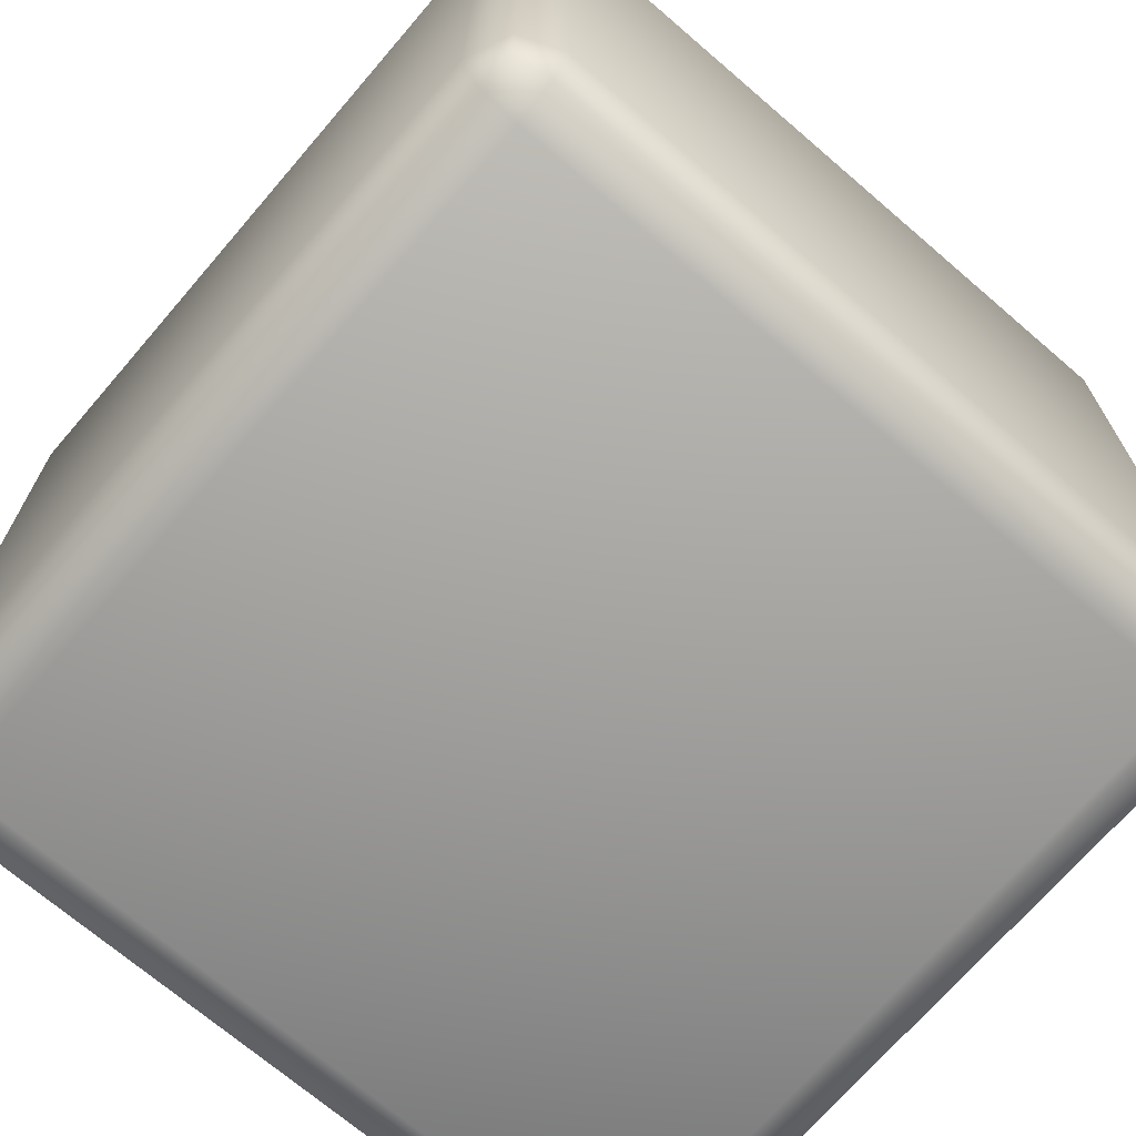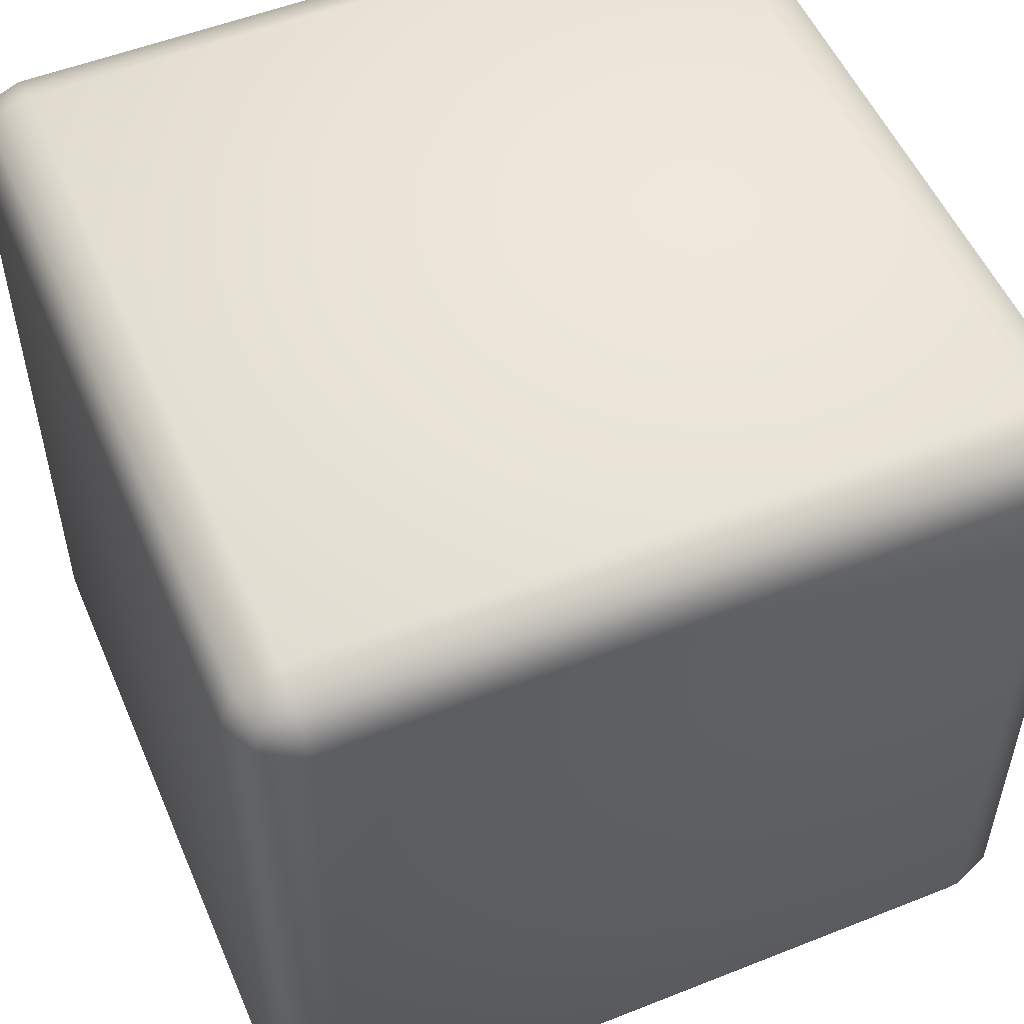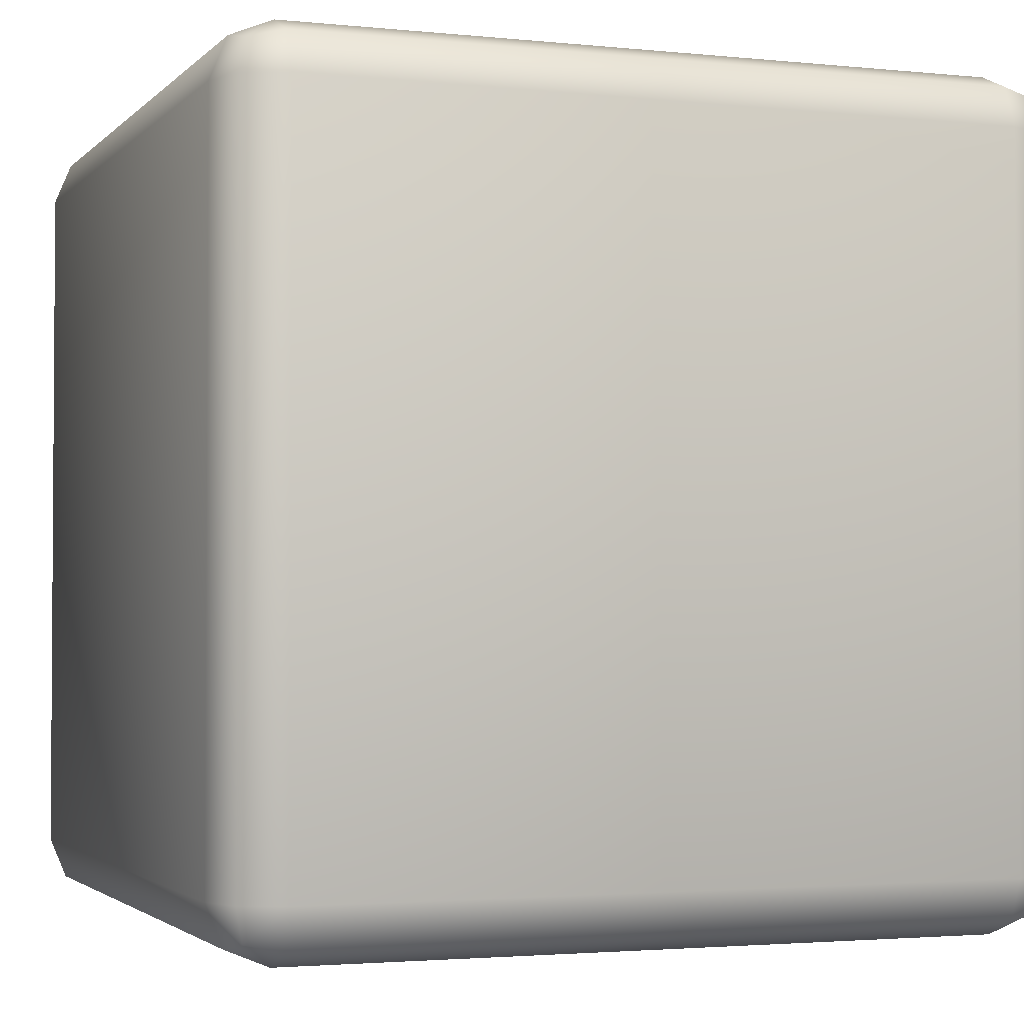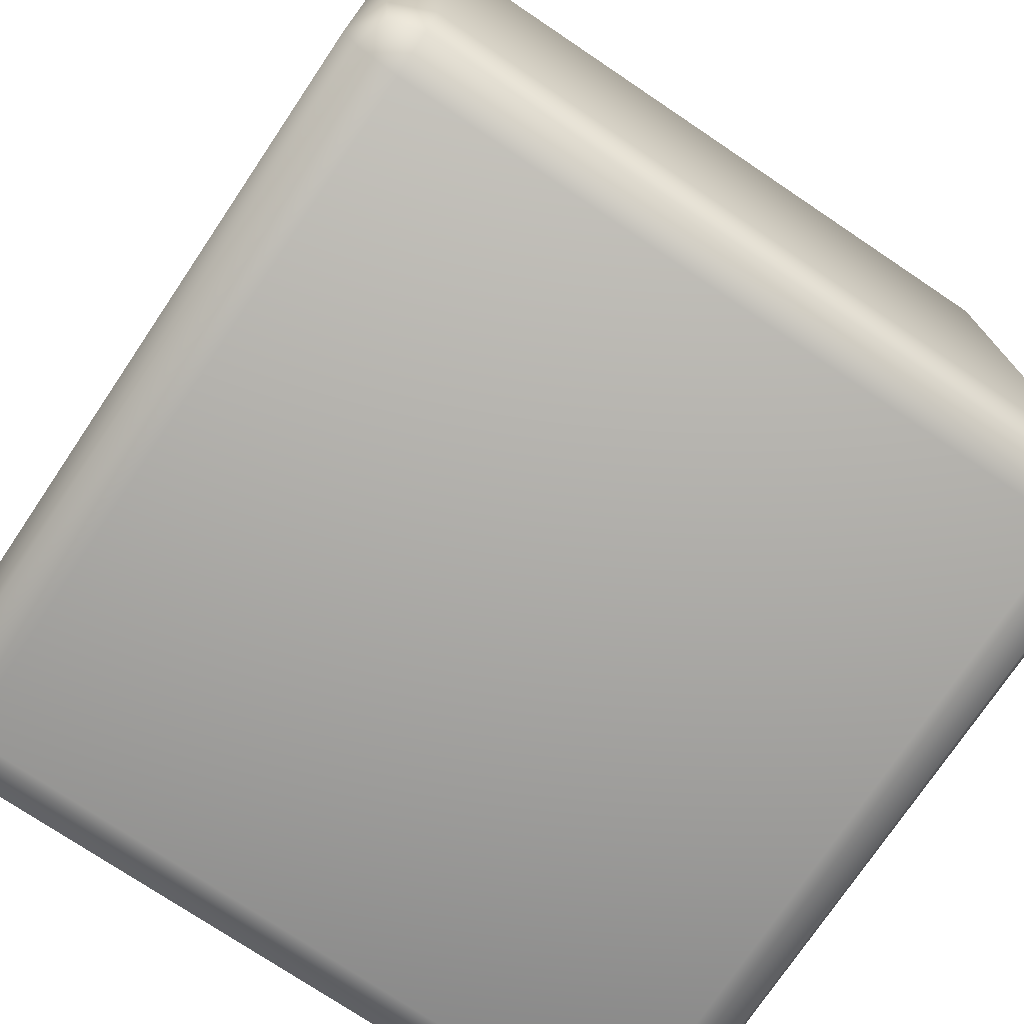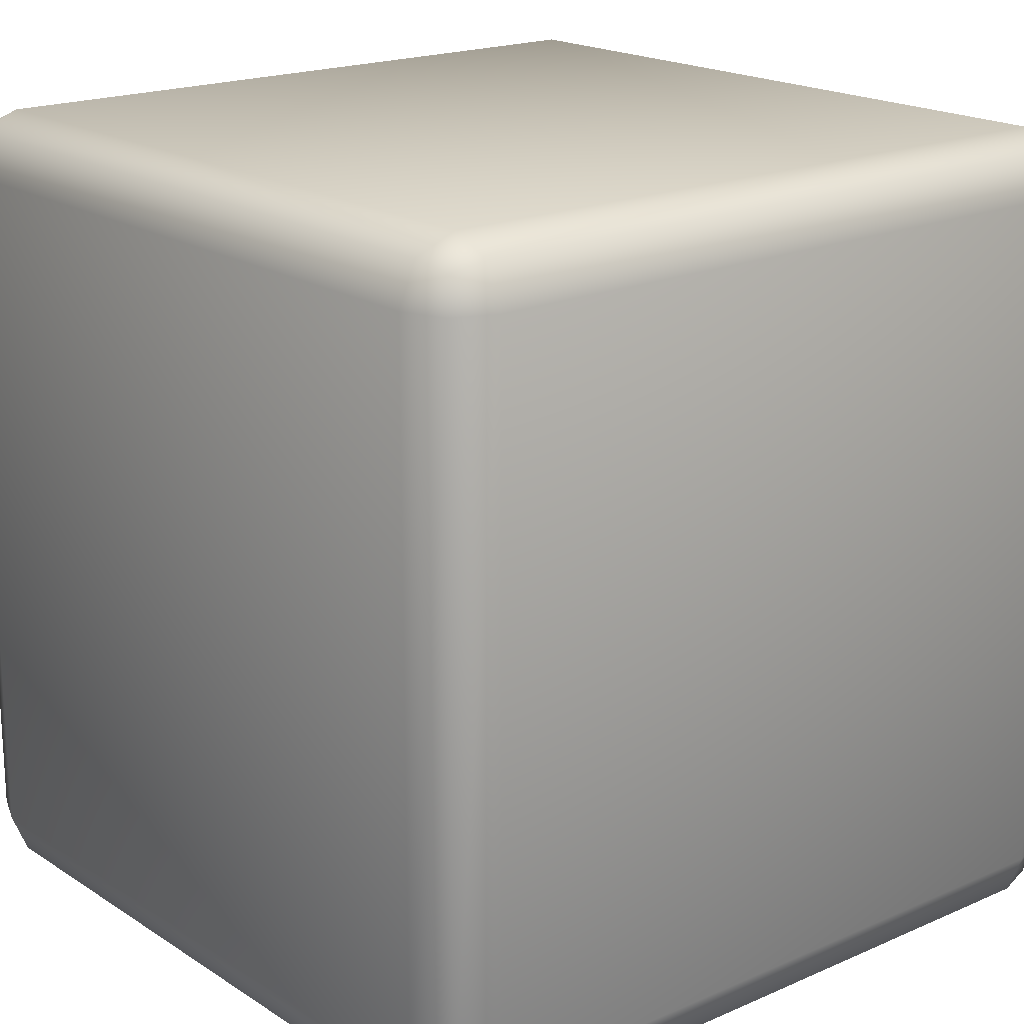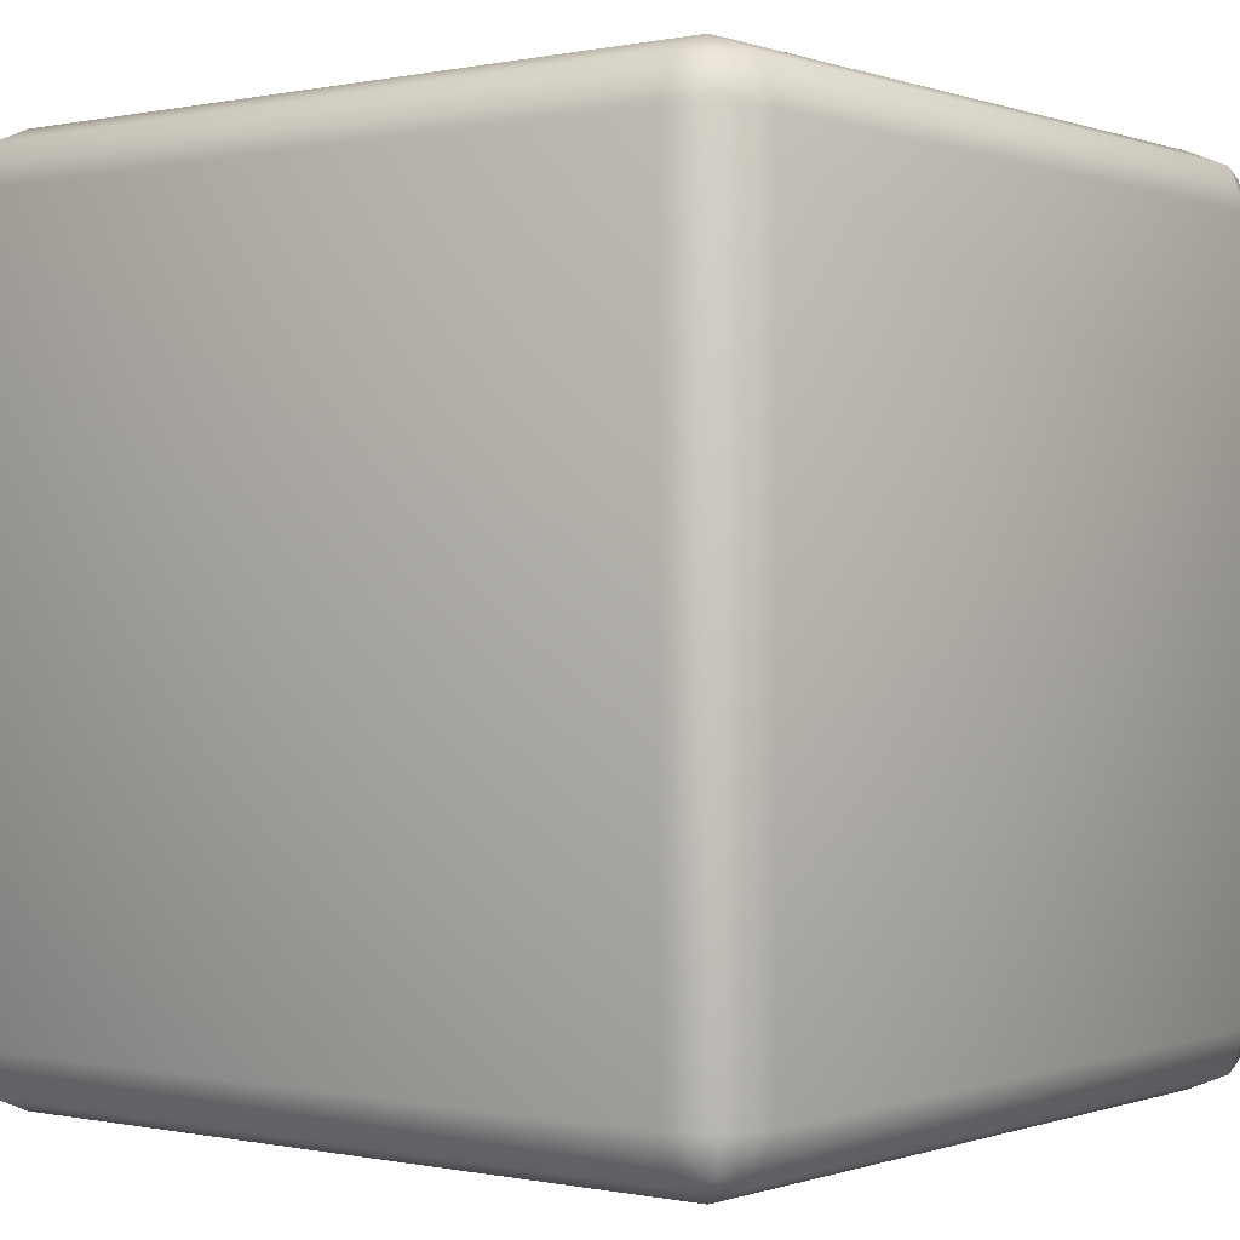
<metadata>
{"format":"obj","ext":"obj","renderer":"f3d","projection":"perspective","resolution":1024,"background":"white","views":[{"elev":-70.4,"azim":-40.7,"up":"+Z"},{"elev":53.2,"azim":-23.0,"up":"+Y"},{"elev":-2.4,"azim":69.6,"up":"+Y"},{"elev":-74.9,"azim":146.1,"up":"+Z"},{"elev":18.9,"azim":-39.7,"up":"+Z"},{"elev":-0.1,"azim":-52.1,"up":"+Y"}]}
</metadata>
<code>
v 0.4293 0.4293 0.5
v -0.4293 0.4293 0.5
v -0.4293 -0.4293 0.5
v 0.4293 -0.4293 -0.5
v -0.4293 -0.4293 -0.5
v -0.4293 0.4293 -0.5
v -0.5 -0.4293 -0.4293
v -0.5 -0.4293 0.4293
v -0.5 0.4293 0.4293
v -0.4293 -0.5 0.4293
v -0.4293 -0.5 -0.4293
v 0.4293 -0.5 -0.4293
v 0.5 -0.4293 0.4293
v 0.5 -0.4293 -0.4293
v 0.5 0.4293 -0.4293
v 0.5 0.4293 0.4293
v 0.4793 0.4793 0.4293
v 0.4701 0.4701 0.4701
v 0.4293 0.5 0.4293
v 0.4293 0.4793 0.4793
v 0.4793 0.4293 0.4793
v 0.4793 0.4293 -0.4793
v 0.4701 0.4701 -0.4701
v 0.4293 0.4293 -0.5
v 0.4293 0.4793 -0.4793
v 0.4293 0.5 -0.4293
v 0.4793 0.4793 -0.4293
v -0.4793 0.4293 -0.4793
v -0.4701 0.4701 -0.4701
v -0.5 0.4293 -0.4293
v -0.4793 0.4793 -0.4293
v -0.4293 0.5 -0.4293
v -0.4293 0.4793 -0.4793
v -0.4293 0.4793 0.4793
v -0.4701 0.4701 0.4701
v -0.4293 0.5 0.4293
v -0.4793 0.4793 0.4293
v -0.4793 0.4293 0.4793
v 0.4293 -0.4293 0.5
v 0.4293 -0.4793 0.4793
v 0.4701 -0.4701 0.4701
v 0.4293 -0.5 0.4293
v 0.4793 -0.4793 0.4293
v 0.4793 -0.4293 0.4793
v 0.4793 -0.4293 -0.4793
v 0.4701 -0.4701 -0.4701
v 0.4793 -0.4793 -0.4293
v 0.4293 -0.4793 -0.4793
v -0.4793 -0.4293 -0.4793
v -0.4701 -0.4701 -0.4701
v -0.4293 -0.4793 -0.4793
v -0.4793 -0.4793 -0.4293
v -0.4793 -0.4793 0.4293
v -0.4701 -0.4701 0.4701
v -0.4293 -0.4793 0.4793
v -0.4793 -0.4293 0.4793
f 1 2 3
f 4 5 6
f 7 8 9
f 10 11 12
f 13 14 15
f 16 17 18
f 19 20 18
f 1 21 18
f 15 22 23
f 24 25 23
f 26 27 23
f 6 28 29
f 30 31 29
f 32 33 29
f 2 34 35
f 36 37 35
f 9 38 35
f 39 40 41
f 42 43 41
f 13 44 41
f 4 45 46
f 14 47 46
f 12 48 46
f 7 49 50
f 5 51 50
f 11 52 50
f 8 53 54
f 10 55 54
f 3 56 54
f 16 15 27
f 17 27 26
f 36 34 20
f 20 34 2
f 39 44 21
f 44 13 16
f 24 6 33
f 33 32 26
f 14 45 22
f 45 4 24
f 9 37 31
f 37 36 32
f 5 49 28
f 49 7 30
f 9 8 56
f 38 56 3
f 42 12 47
f 47 14 13
f 3 55 40
f 55 10 42
f 12 11 51
f 48 51 5
f 10 53 52
f 53 8 7
f 19 26 32
f 39 1 3
f 24 4 6
f 30 7 9
f 42 10 12
f 16 13 15
f 21 16 18
f 17 19 18
f 20 1 18
f 27 15 23
f 22 24 23
f 25 26 23
f 33 6 29
f 28 30 29
f 31 32 29
f 38 2 35
f 34 36 35
f 37 9 35
f 44 39 41
f 40 42 41
f 43 13 41
f 48 4 46
f 45 14 46
f 47 12 46
f 52 7 50
f 49 5 50
f 51 11 50
f 56 8 54
f 53 10 54
f 55 3 54
f 17 16 27
f 19 17 26
f 19 36 20
f 1 20 2
f 1 39 21
f 21 44 16
f 25 24 33
f 25 33 26
f 15 14 22
f 22 45 24
f 30 9 31
f 31 37 32
f 6 5 28
f 28 49 30
f 38 9 56
f 2 38 3
f 43 42 47
f 43 47 13
f 39 3 40
f 40 55 42
f 48 12 51
f 4 48 5
f 11 10 52
f 52 53 7
f 36 19 32

</code>
